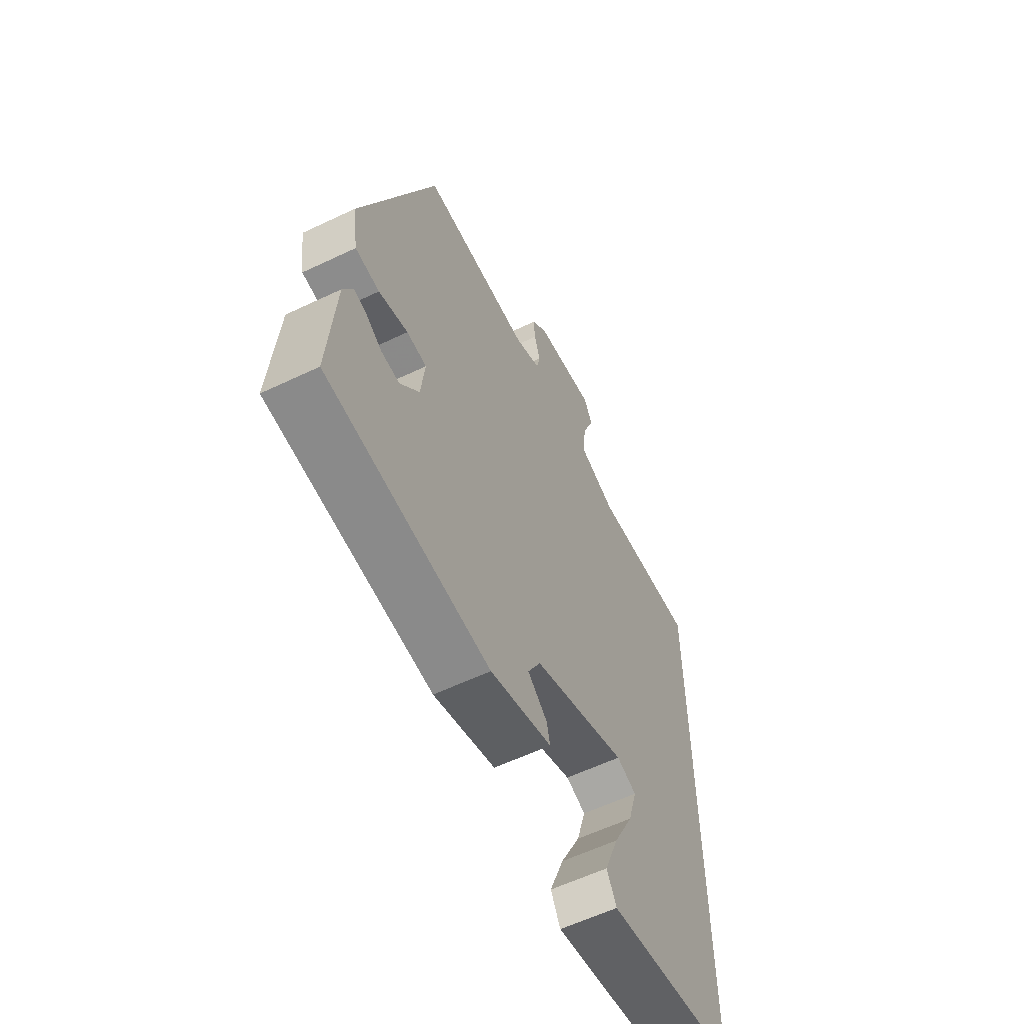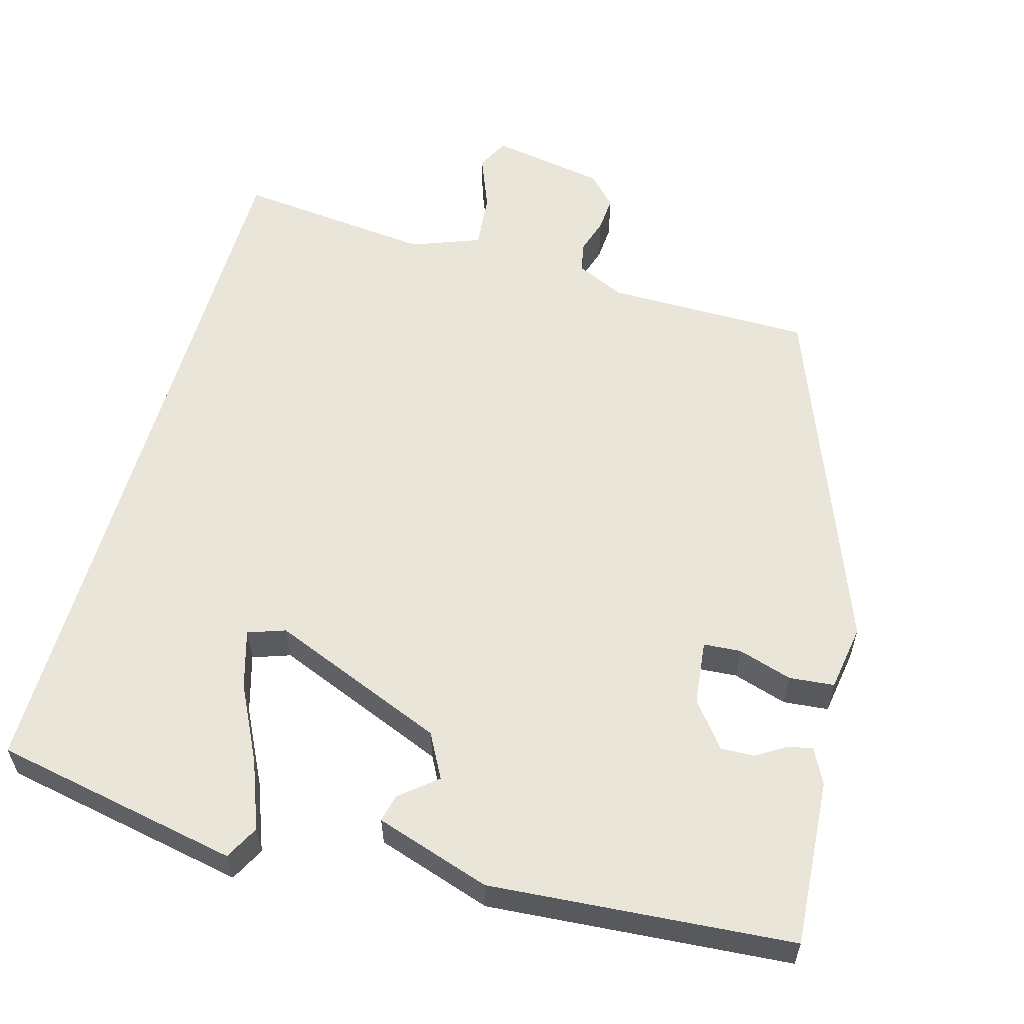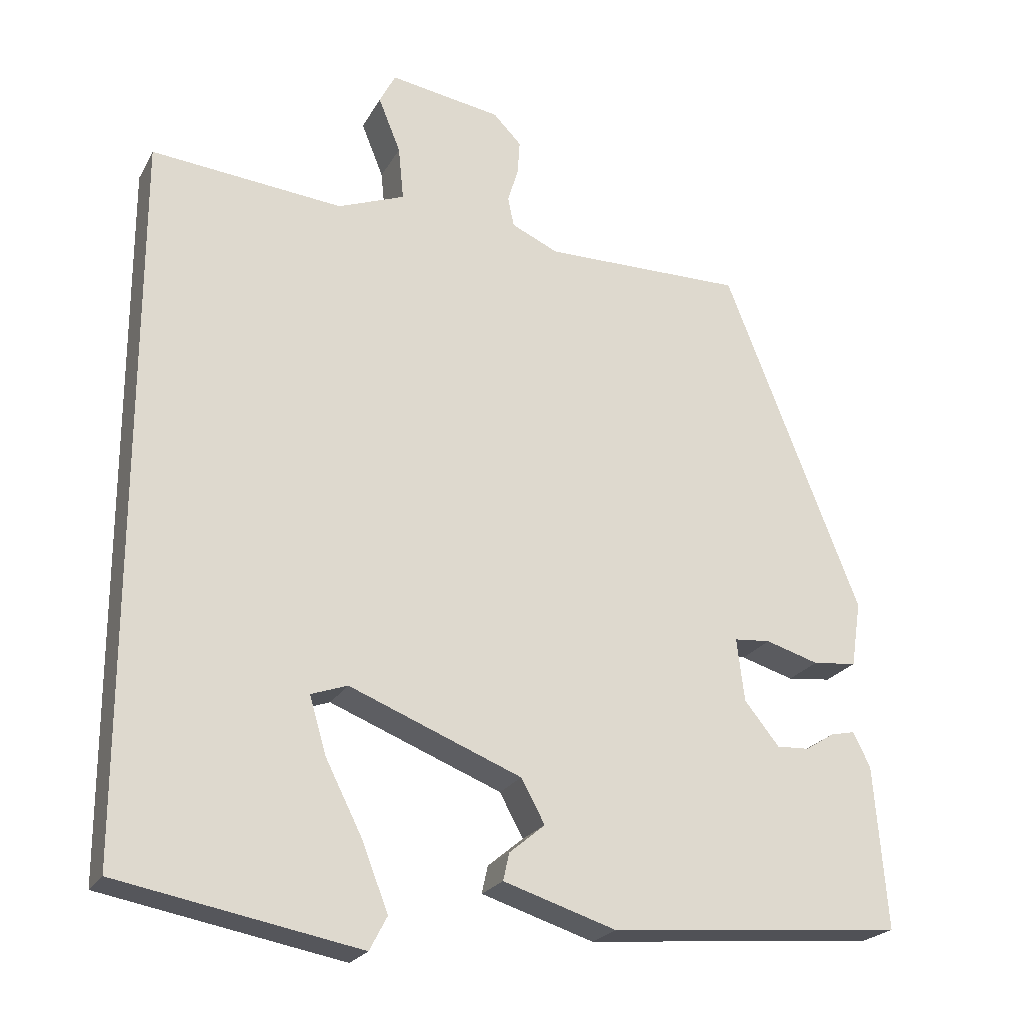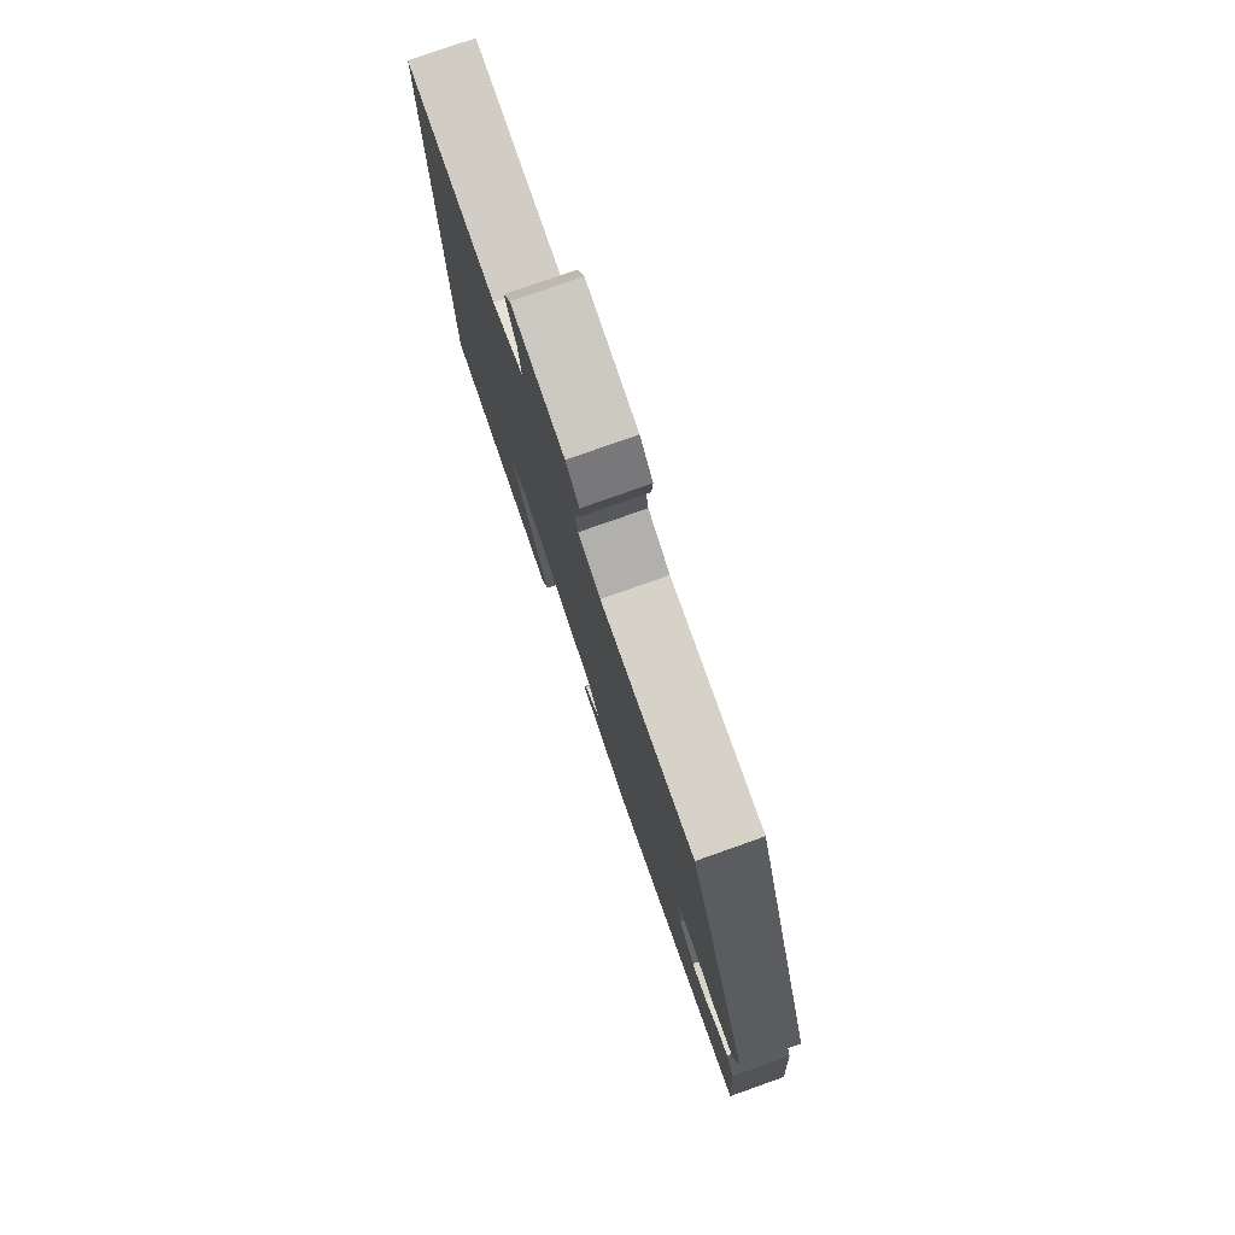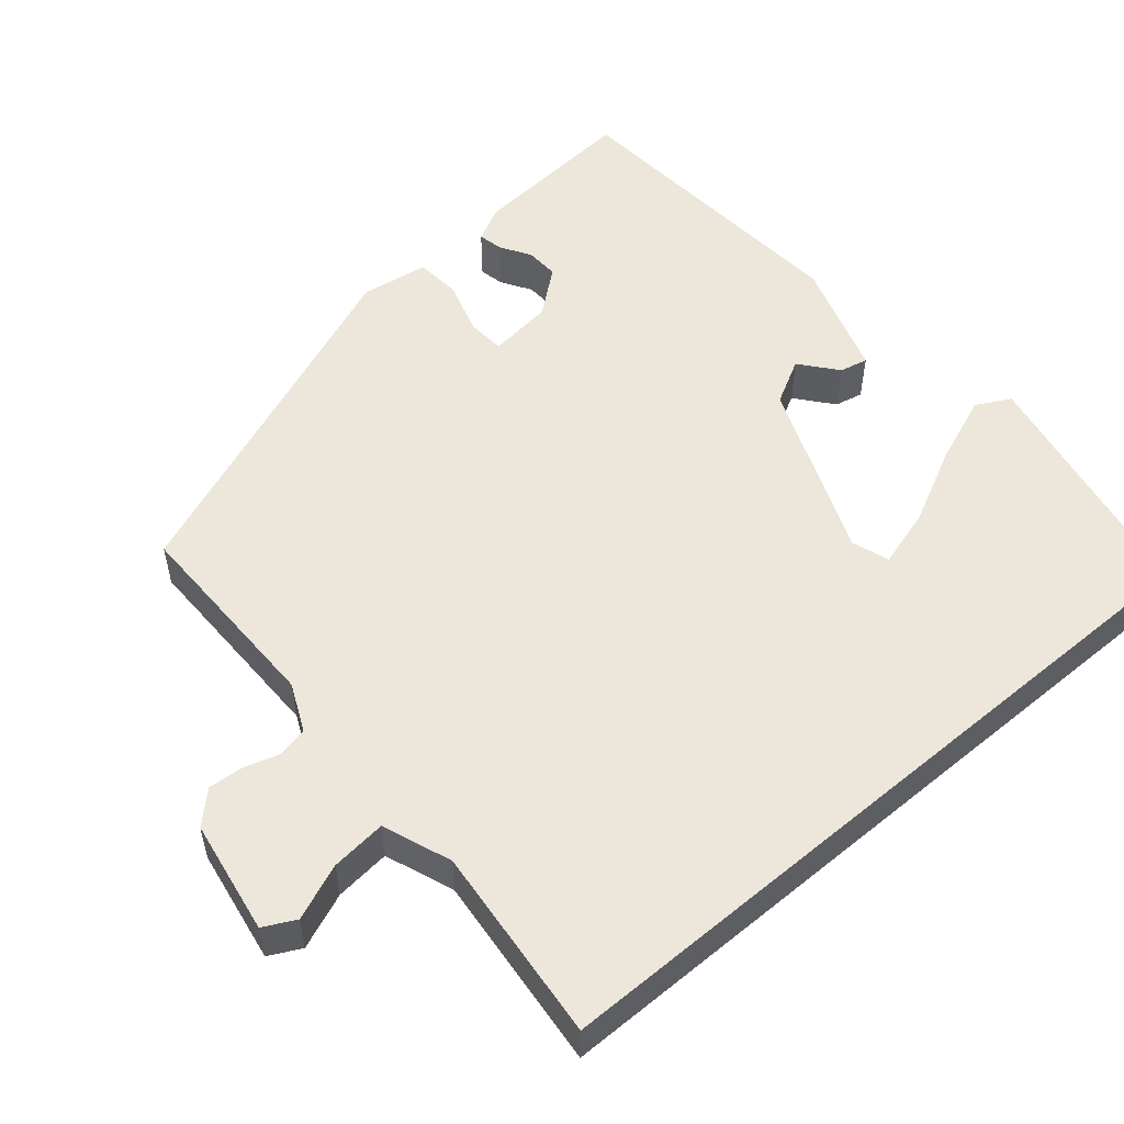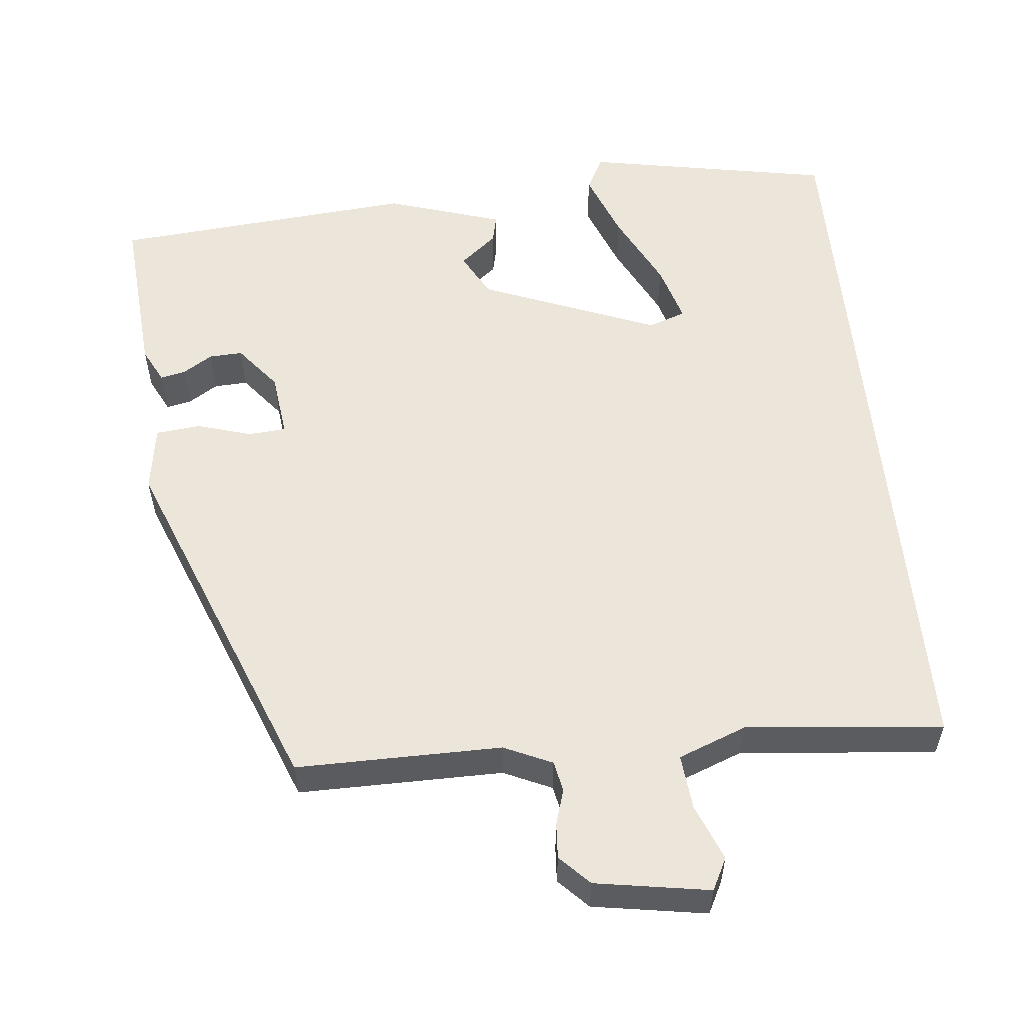
<metadata>
{"format":"obj","ext":"obj","renderer":"f3d","projection":"perspective","resolution":1024,"background":"white","views":[{"elev":-59.3,"azim":-63.9,"up":"+Z"},{"elev":58.5,"azim":-163.9,"up":"+Y"},{"elev":-22.8,"azim":157.6,"up":"+Z"},{"elev":78.6,"azim":-109.5,"up":"+Z"},{"elev":54.0,"azim":49.9,"up":"+Y"},{"elev":56.2,"azim":-5.7,"up":"+Y"}]}
</metadata>
<code>
v -0.327 0.07 0.468
v -0.063 0.07 0.466
v -0.001 0.07 0.494
v 0.007 0.07 0.533
v -0.007 0.07 0.579
v -0.01 0.07 0.624
v 0.027 0.07 0.662
v 0.174 0.07 0.686
v 0.195 0.07 0.645
v 0.166 0.07 0.573
v 0.159 0.07 0.502
v 0.247 0.07 0.468
v 0.5 0.07 0.492
v 0.5 0.07 -0.454
v 0.182 0.07 -0.513
v 0.159 0.07 -0.469
v 0.193 0.07 -0.381
v 0.242 0.07 -0.284
v 0.264 0.07 -0.209
v 0.216 0.07 -0.192
v -0.011 0.07 -0.282
v -0.042 0.07 -0.339
v 0.005 0.07 -0.378
v 0.013 0.07 -0.414
v -0.136 0.07 -0.461
v -0.526 0.07 -0.427
v -0.509 0.07 -0.212
v -0.486 0.07 -0.167
v -0.454 0.07 -0.174
v -0.416 0.07 -0.198
v -0.373 0.07 -0.2
v -0.327 0.07 -0.143
v -0.317 0.07 -0.06
v -0.365 0.07 -0.056
v -0.435 0.07 -0.077
v -0.493 0.07 -0.071
v -0.506 0.07 0.015
v -0.327 0 0.468
v -0.063 0 0.466
v -0.001 0 0.494
v 0.007 0 0.533
v -0.007 0 0.579
v -0.01 0 0.624
v 0.027 0 0.662
v 0.174 0 0.686
v 0.195 0 0.645
v 0.166 0 0.573
v 0.159 0 0.502
v 0.247 0 0.468
v 0.5 0 0.492
v 0.5 0 -0.454
v 0.182 0 -0.513
v 0.159 0 -0.469
v 0.193 0 -0.381
v 0.242 0 -0.284
v 0.264 0 -0.209
v 0.216 0 -0.192
v -0.011 0 -0.282
v -0.042 0 -0.339
v 0.005 0 -0.378
v 0.013 0 -0.414
v -0.136 0 -0.461
v -0.526 0 -0.427
v -0.509 0 -0.212
v -0.486 0 -0.167
v -0.454 0 -0.174
v -0.416 0 -0.198
v -0.373 0 -0.2
v -0.327 0 -0.143
v -0.317 0 -0.06
v -0.365 0 -0.056
v -0.435 0 -0.077
v -0.493 0 -0.071
v -0.506 0 0.015
f 34 35 36 37
f 33 34 37 1
f 27 28 29 30
f 27 30 31
f 26 27 31
f 25 26 31 32
f 22 23 24 25
f 21 22 25 32
f 15 16 17 18
f 15 18 19
f 14 15 19
f 12 13 14 19
f 11 12 19 20
f 7 8 9 10
f 7 10 11
f 4 5 6 7
f 4 7 11 20
f 33 1 2
f 33 2 3
f 32 33 3
f 21 32 3
f 3 4 20 21
f 74 73 72 71
f 38 74 71 70
f 67 66 65 64
f 68 67 64
f 68 64 63
f 69 68 63 62
f 62 61 60 59
f 69 62 59 58
f 55 54 53 52
f 56 55 52
f 56 52 51
f 56 51 50 49
f 57 56 49 48
f 47 46 45 44
f 48 47 44
f 44 43 42 41
f 57 48 44 41
f 39 38 70
f 40 39 70
f 40 70 69
f 40 69 58
f 58 57 41 40
f 1 38 39 2
f 2 39 40 3
f 3 40 41 4
f 4 41 42 5
f 5 42 43 6
f 6 43 44 7
f 7 44 45 8
f 8 45 46 9
f 9 46 47 10
f 10 47 48 11
f 11 48 49 12
f 12 49 50 13
f 13 50 51 14
f 14 51 52 15
f 15 52 53 16
f 16 53 54 17
f 17 54 55 18
f 18 55 56 19
f 19 56 57 20
f 20 57 58 21
f 21 58 59 22
f 22 59 60 23
f 23 60 61 24
f 24 61 62 25
f 25 62 63 26
f 26 63 64 27
f 27 64 65 28
f 28 65 66 29
f 29 66 67 30
f 30 67 68 31
f 31 68 69 32
f 32 69 70 33
f 33 70 71 34
f 34 71 72 35
f 35 72 73 36
f 36 73 74 37
f 37 74 38 1

</code>
